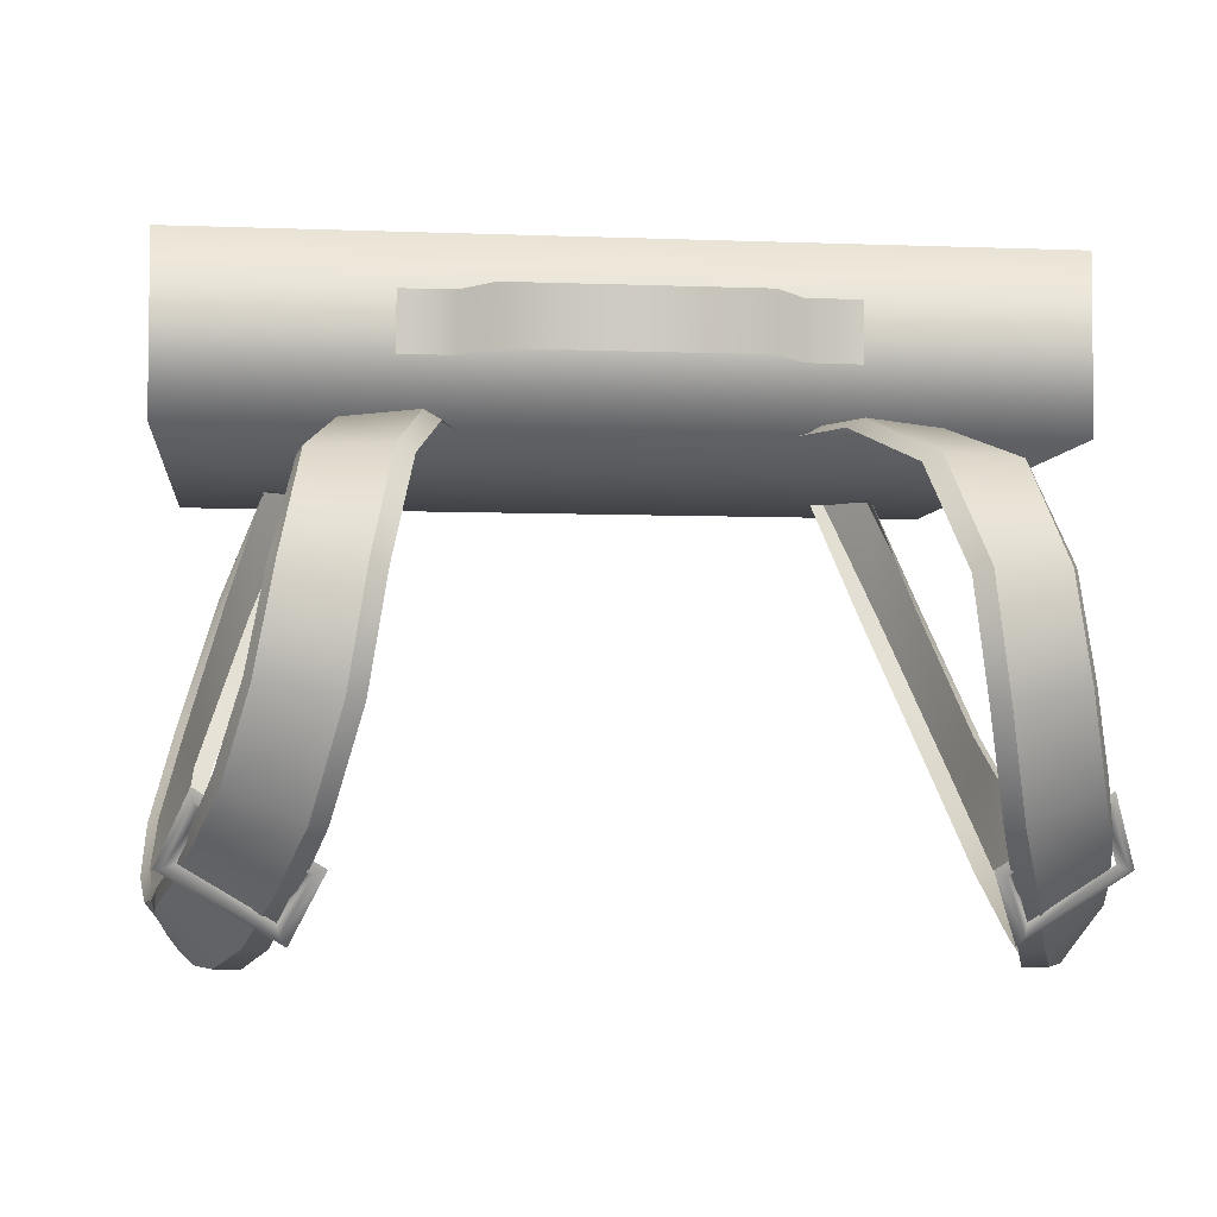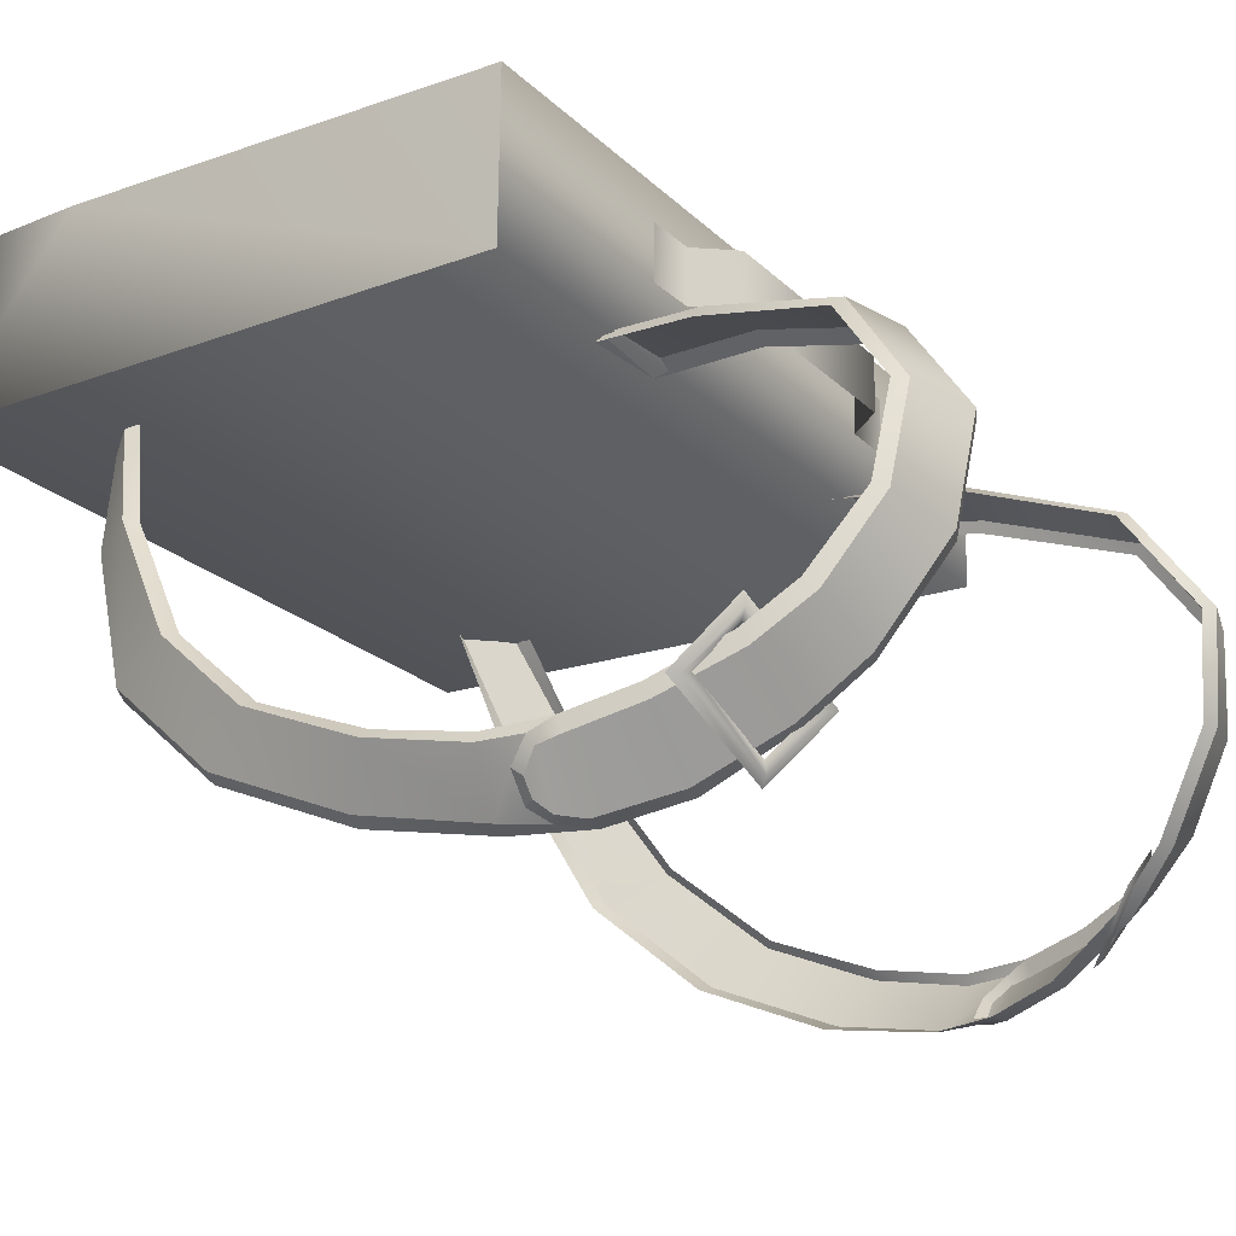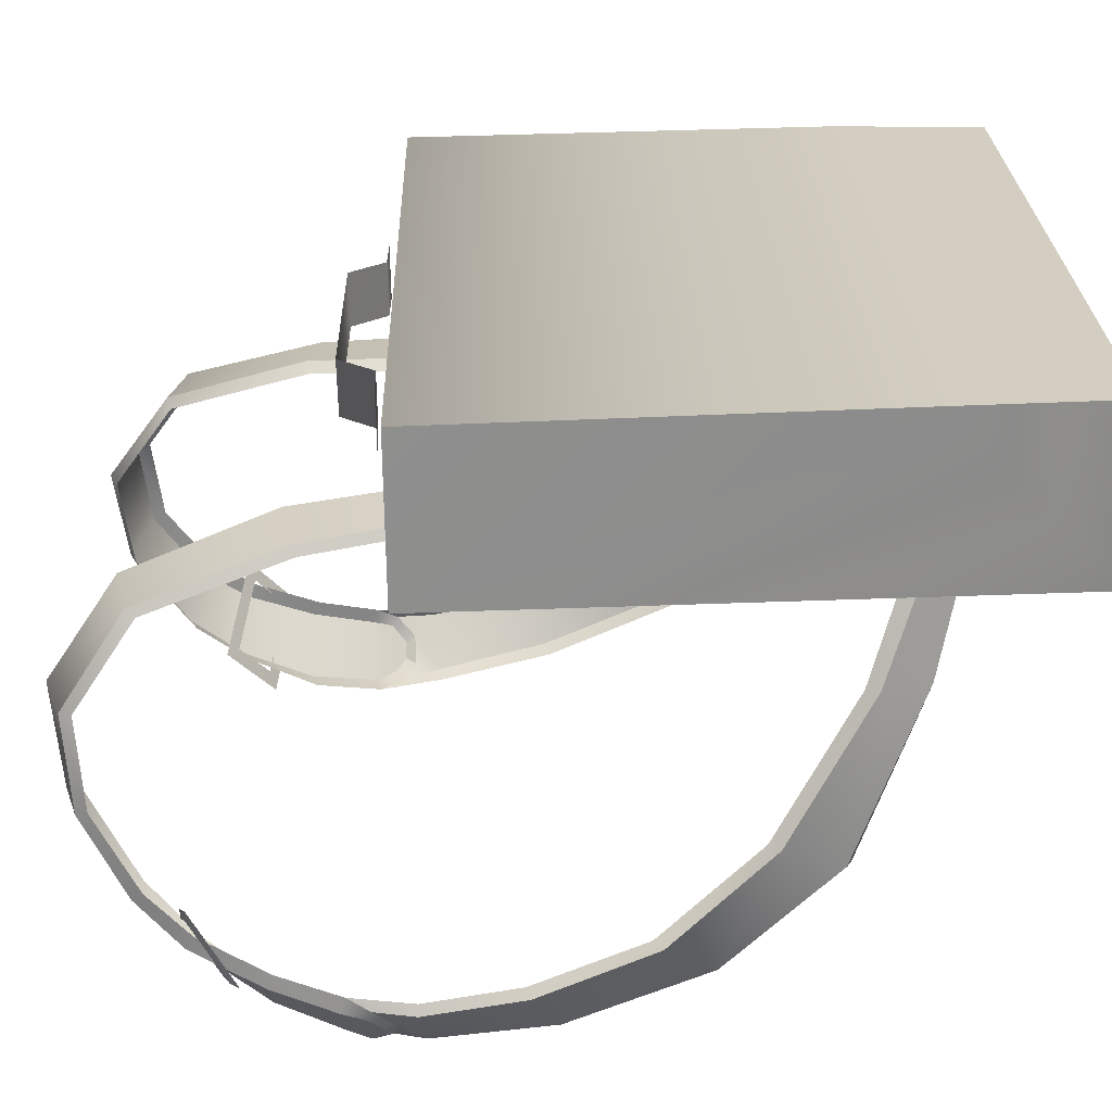
<metadata>
{"format":"obj","ext":"obj","renderer":"f3d","projection":"perspective","resolution":1024,"background":"white","views":[{"elev":-5.5,"azim":-7.1,"up":"+Y"},{"elev":-21.8,"azim":-57.6,"up":"+Y"},{"elev":25.0,"azim":88.7,"up":"+Y"}]}
</metadata>
<code>
g NPC_Female_Size01_Bone_PackageC_001_LOD2
v -0.1096 0.1241 1.183
v -0.1095 0.07928 1.182
v -0.1078 0.1271 1.06
v 0.1096 0.1241 1.183
v 0.1078 0.1271 1.06
v 0.1095 0.07928 1.182
v 0.09384 -0.04292 1.187
v 0.09861 -0.04006 1.184
v 0.09829 -0.04208 1.176
v -0.1088 -0.02851 1.178
v -0.107 -0.0282 1.189
v -0.1043 -0.03354 1.184
v -0.09384 -0.04292 1.187
v -0.09829 -0.04208 1.176
v -0.09861 -0.04006 1.184
v 0.1088 -0.02851 1.178
v 0.1043 -0.03354 1.184
v 0.107 -0.0282 1.189
v 0.1095 0.07928 1.182
v 0.1078 0.1271 1.06
v 0.1052 0.08098 1.017
v -0.1078 0.1271 1.06
v -0.1095 0.07928 1.182
v -0.1052 0.08098 1.017
v -0.1052 0.08098 1.017
v 0.1095 0.07928 1.182
v 0.1052 0.08098 1.017
v -0.1095 0.07928 1.182
v -0.1096 0.1241 1.183
v 0.1096 0.1241 1.183
v 0.1078 0.1271 1.06
v -0.1078 0.1271 1.06
v 0.1078 0.1271 1.06
v -0.1078 0.1271 1.06
v -0.1052 0.1273 1.017
v 0.1052 0.1273 1.017
v 0.04005 0.1102 1.187
v 0.05398 0.1102 1.187
v 0.05397 0.09506 1.186
v 0.04005 0.09508 1.187
v 0.03182 0.1102 1.197
v 0.03181 0.09503 1.196
v -0.03182 0.1102 1.197
v -0.03181 0.09503 1.196
v -0.04005 0.1102 1.187
v -0.04005 0.09508 1.187
v -0.05398 0.1102 1.187
v -0.05397 0.09506 1.186
v 0.06989 -0.02188 1.238
v 0.07788 -0.03798 1.225
v 0.08006 -0.03281 1.227
v 0.07501 -0.02264 1.235
v 0.09813 -0.004767 1.233
v 0.09595 -0.009936 1.232
v 0.07788 -0.03798 1.225
v 0.106 -0.02158 1.22
v 0.1009 -0.02047 1.223
v 0.08006 -0.03281 1.227
v 0.106 -0.02158 1.22
v 0.09813 -0.004767 1.233
v 0.09595 -0.009936 1.232
v 0.1009 -0.02047 1.223
v 0.06989 -0.02188 1.238
v 0.07949 -0.036 1.227
v 0.07788 -0.03798 1.225
v 0.07297 -0.02287 1.238
v 0.08006 -0.03281 1.227
v 0.07501 -0.02264 1.235
v 0.1009 -0.02047 1.223
v 0.08006 -0.03281 1.227
v 0.104 -0.02157 1.223
v 0.07788 -0.03798 1.225
v 0.106 -0.02158 1.22
v 0.09813 -0.004767 1.233
v 0.06989 -0.02188 1.238
v 0.09756 -0.00796 1.233
v 0.07501 -0.02264 1.235
v 0.09595 -0.009936 1.232
v 0.106 -0.02158 1.22
v 0.09813 -0.004767 1.233
v 0.09595 -0.009936 1.232
v 0.1009 -0.02047 1.223
v -0.06989 -0.02188 1.238
v -0.08006 -0.03281 1.227
v -0.07788 -0.03798 1.225
v -0.07501 -0.02264 1.235
v -0.09813 -0.004767 1.233
v -0.09595 -0.009936 1.232
v -0.07788 -0.03798 1.225
v -0.08006 -0.03281 1.227
v -0.1009 -0.02047 1.223
v -0.106 -0.02158 1.22
v -0.106 -0.02158 1.22
v -0.1009 -0.02047 1.223
v -0.09595 -0.009936 1.232
v -0.09813 -0.004767 1.233
v -0.06989 -0.02188 1.238
v -0.07788 -0.03798 1.225
v -0.07949 -0.036 1.227
v -0.07297 -0.02287 1.238
v -0.08006 -0.03281 1.227
v -0.07501 -0.02264 1.235
v -0.1009 -0.02047 1.223
v -0.08006 -0.03281 1.227
v -0.104 -0.02157 1.223
v -0.07788 -0.03798 1.225
v -0.106 -0.02158 1.22
v -0.09813 -0.004767 1.233
v -0.06989 -0.02188 1.238
v -0.09756 -0.00796 1.233
v -0.07501 -0.02264 1.235
v -0.09595 -0.009936 1.232
v -0.106 -0.02158 1.22
v -0.09813 -0.004767 1.233
v -0.09595 -0.009936 1.232
v -0.1009 -0.02047 1.223
v 0.04451 0.08138 1.18
v 0.06365 0.08023 1.18
v 0.06779 0.07718 1.207
v 0.04927 0.07877 1.21
v 0.0572 0.06523 1.25
v 0.04927 0.07877 1.21
v 0.06779 0.07718 1.207
v 0.07604 0.06494 1.246
v 0.06319 0.03927 1.268
v 0.0572 0.06523 1.25
v 0.07604 0.06494 1.246
v 0.08138 0.04004 1.262
v 0.06754 0.01188 1.264
v 0.08616 0.01505 1.26
v 0.09206 -0.005433 1.247
v 0.07423 -0.01302 1.249
v 0.09829 -0.04208 1.176
v 0.1106 -0.02284 1.151
v 0.1024 -0.03565 1.144
v 0.1088 -0.02851 1.178
v 0.1043 -0.03354 1.184
v 0.09829 -0.04208 1.176
v 0.09861 -0.04006 1.184
v 0.1024 -0.03565 1.144
v 0.1106 -0.02284 1.151
v 0.11 -0.009685 1.12
v 0.1033 -0.01983 1.106
v 0.1033 -0.01983 1.106
v 0.11 -0.009685 1.12
v 0.1043 0.01379 1.092
v 0.09945 0.006174 1.076
v 0.09945 0.006174 1.076
v 0.1043 0.01379 1.092
v 0.09373 0.0501 1.069
v 0.08548 0.04783 1.055
v 0.08548 0.04783 1.055
v 0.09373 0.0501 1.069
v 0.08208 0.08035 1.057
v 0.07192 0.08123 1.046
v 0.08138 0.04004 1.262
v 0.08616 0.01505 1.26
v 0.06754 0.01188 1.264
v 0.06319 0.03927 1.268
v 0.07423 -0.01302 1.249
v 0.09206 -0.005433 1.247
v 0.09721 -0.01608 1.234
v 0.08051 -0.02685 1.234
v 0.08051 -0.02685 1.234
v 0.1019 -0.02459 1.214
v 0.08721 -0.03843 1.214
v 0.09763 -0.04232 1.19
v 0.1036 -0.03551 1.186
v 0.1006 -0.0395 1.187
v 0.1063 -0.03088 1.191
v 0.09343 -0.04306 1.195
v 0.1058 -0.02941 1.197
v 0.09763 -0.04232 1.19
v 0.08721 -0.03843 1.214
v 0.1019 -0.02459 1.214
v 0.1058 -0.02941 1.197
v 0.04927 0.07877 1.21
v 0.03981 0.0793 1.177
v 0.04451 0.08138 1.18
v 0.04499 0.07661 1.209
v 0.04927 0.07877 1.21
v 0.0572 0.06523 1.25
v 0.05302 0.06337 1.248
v 0.06319 0.03927 1.268
v 0.0572 0.06523 1.25
v 0.05908 0.0382 1.266
v 0.06754 0.01188 1.264
v 0.06336 0.01131 1.262
v 0.07423 -0.01302 1.249
v 0.06754 0.01188 1.264
v 0.07004 -0.01321 1.247
v 0.08051 -0.02685 1.234
v 0.07423 -0.01302 1.249
v 0.07546 -0.02606 1.233
v 0.08721 -0.03843 1.214
v 0.08051 -0.02685 1.234
v 0.08157 -0.0385 1.213
v 0.08721 -0.03843 1.214
v 0.09343 -0.04306 1.195
v 0.08738 -0.04326 1.194
v 0.06365 0.08023 1.18
v 0.06487 0.07778 1.178
v 0.06916 0.07454 1.206
v 0.06779 0.07718 1.207
v 0.06779 0.07718 1.207
v 0.0774 0.06306 1.243
v 0.07604 0.06494 1.246
v 0.07604 0.06494 1.246
v 0.08305 0.04033 1.259
v 0.08138 0.04004 1.262
v 0.08138 0.04004 1.262
v 0.08771 0.01637 1.256
v 0.08616 0.01505 1.26
v 0.09362 -0.002672 1.244
v 0.09206 -0.005433 1.247
v 0.09206 -0.005433 1.247
v 0.09777 -0.01224 1.232
v 0.09721 -0.01608 1.234
v 0.09721 -0.01608 1.234
v 0.102 -0.02061 1.213
v 0.1019 -0.02459 1.214
v 0.1019 -0.02459 1.214
v 0.1054 -0.02501 1.195
v 0.1058 -0.02941 1.197
v 0.06365 0.08023 1.18
v 0.04451 0.08138 1.18
v 0.03981 0.0793 1.177
v 0.06487 0.07778 1.178
v 0.09384 -0.04292 1.187
v 0.09367 -0.04333 1.175
v 0.08738 -0.04326 1.194
v 0.09829 -0.04208 1.176
v 0.1024 -0.03565 1.144
v 0.09793 -0.03728 1.142
v 0.1033 -0.01983 1.106
v 0.1024 -0.03565 1.144
v 0.09909 -0.02133 1.105
v 0.09945 0.006174 1.076
v 0.1033 -0.01983 1.106
v 0.09513 0.004683 1.074
v 0.08548 0.04783 1.055
v 0.09945 0.006174 1.076
v 0.08088 0.04664 1.055
v 0.07192 0.08123 1.046
v 0.0678 0.08106 1.048
v 0.08548 0.04783 1.055
v 0.1088 -0.02851 1.178
v 0.1083 -0.02073 1.152
v 0.1106 -0.02284 1.151
v 0.1073 -0.02583 1.178
v 0.107 -0.0282 1.189
v 0.1054 -0.02501 1.195
v 0.1088 -0.02851 1.178
v 0.1106 -0.02284 1.151
v 0.1073 -0.008713 1.122
v 0.11 -0.009685 1.12
v 0.11 -0.009685 1.12
v 0.1018 0.01401 1.095
v 0.1043 0.01379 1.092
v 0.1043 0.01379 1.092
v 0.09183 0.04958 1.073
v 0.09373 0.0501 1.069
v 0.09373 0.0501 1.069
v 0.0819 0.08082 1.062
v 0.08208 0.08035 1.057
v 0.08208 0.08035 1.057
v 0.0819 0.08082 1.062
v 0.0678 0.08106 1.048
v 0.07192 0.08123 1.046
v 0.1006 -0.0395 1.187
v 0.09861 -0.04006 1.184
v 0.09384 -0.04292 1.187
v 0.09763 -0.04232 1.19
v 0.1036 -0.03551 1.186
v 0.1043 -0.03354 1.184
v 0.09861 -0.04006 1.184
v 0.1006 -0.0395 1.187
v 0.1063 -0.03088 1.191
v 0.1043 -0.03354 1.184
v 0.1036 -0.03551 1.186
v 0.107 -0.0282 1.189
v 0.1058 -0.02941 1.197
v 0.1054 -0.02501 1.195
v 0.1063 -0.03088 1.191
v 0.09763 -0.04232 1.19
v 0.09384 -0.04292 1.187
v 0.08738 -0.04326 1.194
v 0.09343 -0.04306 1.195
v -0.04451 0.08138 1.18
v -0.04927 0.07877 1.21
v -0.06779 0.07718 1.207
v -0.06365 0.08023 1.18
v -0.0572 0.06523 1.25
v -0.07604 0.06494 1.246
v -0.06779 0.07718 1.207
v -0.04927 0.07877 1.21
v -0.06319 0.03927 1.268
v -0.08138 0.04004 1.262
v -0.07604 0.06494 1.246
v -0.0572 0.06523 1.25
v -0.06754 0.01188 1.264
v -0.07423 -0.01302 1.249
v -0.09206 -0.005433 1.247
v -0.08616 0.01505 1.26
v -0.09829 -0.04208 1.176
v -0.1024 -0.03565 1.144
v -0.1106 -0.02284 1.151
v -0.1088 -0.02851 1.178
v -0.09829 -0.04208 1.176
v -0.1043 -0.03354 1.184
v -0.09861 -0.04006 1.184
v -0.1024 -0.03565 1.144
v -0.1033 -0.01983 1.106
v -0.11 -0.009685 1.12
v -0.1106 -0.02284 1.151
v -0.1033 -0.01983 1.106
v -0.09945 0.006174 1.076
v -0.1043 0.01379 1.092
v -0.11 -0.009685 1.12
v -0.09945 0.006174 1.076
v -0.08548 0.04783 1.055
v -0.09373 0.0501 1.069
v -0.1043 0.01379 1.092
v -0.08548 0.04783 1.055
v -0.07192 0.08123 1.046
v -0.08208 0.08035 1.057
v -0.09373 0.0501 1.069
v -0.08138 0.04004 1.262
v -0.06319 0.03927 1.268
v -0.06754 0.01188 1.264
v -0.08616 0.01505 1.26
v -0.07423 -0.01302 1.249
v -0.08051 -0.02685 1.234
v -0.09721 -0.01608 1.234
v -0.09206 -0.005433 1.247
v -0.08051 -0.02685 1.234
v -0.1019 -0.02459 1.214
v -0.08721 -0.03843 1.214
v -0.09763 -0.04232 1.19
v -0.1006 -0.0395 1.187
v -0.1036 -0.03551 1.186
v -0.1063 -0.03088 1.191
v -0.09343 -0.04306 1.195
v -0.09763 -0.04232 1.19
v -0.1058 -0.02941 1.197
v -0.1058 -0.02941 1.197
v -0.1019 -0.02459 1.214
v -0.08721 -0.03843 1.214
v -0.04927 0.07877 1.21
v -0.04451 0.08138 1.18
v -0.03981 0.0793 1.177
v -0.04499 0.07661 1.209
v -0.0572 0.06523 1.25
v -0.04927 0.07877 1.21
v -0.05302 0.06337 1.248
v -0.06319 0.03927 1.268
v -0.0572 0.06523 1.25
v -0.05908 0.0382 1.266
v -0.06754 0.01188 1.264
v -0.06336 0.01131 1.262
v -0.07423 -0.01302 1.249
v -0.06754 0.01188 1.264
v -0.07004 -0.01321 1.247
v -0.08051 -0.02685 1.234
v -0.07423 -0.01302 1.249
v -0.07546 -0.02606 1.233
v -0.08721 -0.03843 1.214
v -0.08051 -0.02685 1.234
v -0.08157 -0.0385 1.213
v -0.08738 -0.04326 1.194
v -0.09343 -0.04306 1.195
v -0.08721 -0.03843 1.214
v -0.06365 0.08023 1.18
v -0.06779 0.07718 1.207
v -0.06916 0.07454 1.206
v -0.06487 0.07778 1.178
v -0.06779 0.07718 1.207
v -0.0774 0.06306 1.243
v -0.07604 0.06494 1.246
v -0.07604 0.06494 1.246
v -0.08305 0.04033 1.259
v -0.08138 0.04004 1.262
v -0.08138 0.04004 1.262
v -0.08771 0.01637 1.256
v -0.08616 0.01505 1.26
v -0.09362 -0.002672 1.244
v -0.09206 -0.005433 1.247
v -0.09206 -0.005433 1.247
v -0.09777 -0.01224 1.232
v -0.09721 -0.01608 1.234
v -0.09721 -0.01608 1.234
v -0.102 -0.02061 1.213
v -0.1019 -0.02459 1.214
v -0.1019 -0.02459 1.214
v -0.1054 -0.02501 1.195
v -0.1058 -0.02941 1.197
v -0.06365 0.08023 1.18
v -0.06487 0.07778 1.178
v -0.03981 0.0793 1.177
v -0.04451 0.08138 1.18
v -0.09829 -0.04208 1.176
v -0.09384 -0.04292 1.187
v -0.08738 -0.04326 1.194
v -0.09367 -0.04333 1.175
v -0.1024 -0.03565 1.144
v -0.09793 -0.03728 1.142
v -0.1033 -0.01983 1.106
v -0.1024 -0.03565 1.144
v -0.09909 -0.02133 1.105
v -0.09945 0.006174 1.076
v -0.1033 -0.01983 1.106
v -0.09513 0.004683 1.074
v -0.08548 0.04783 1.055
v -0.09945 0.006174 1.076
v -0.08088 0.04664 1.055
v -0.07192 0.08123 1.046
v -0.08548 0.04783 1.055
v -0.0678 0.08106 1.048
v -0.1088 -0.02851 1.178
v -0.1106 -0.02284 1.151
v -0.1083 -0.02073 1.152
v -0.1073 -0.02583 1.178
v -0.107 -0.0282 1.189
v -0.1088 -0.02851 1.178
v -0.1054 -0.02501 1.195
v -0.1106 -0.02284 1.151
v -0.1073 -0.008713 1.122
v -0.11 -0.009685 1.12
v -0.11 -0.009685 1.12
v -0.1018 0.01401 1.095
v -0.1043 0.01379 1.092
v -0.1043 0.01379 1.092
v -0.09183 0.04958 1.073
v -0.09373 0.0501 1.069
v -0.09373 0.0501 1.069
v -0.0819 0.08082 1.062
v -0.08208 0.08035 1.057
v -0.08208 0.08035 1.057
v -0.07192 0.08123 1.046
v -0.0678 0.08106 1.048
v -0.0819 0.08082 1.062
v -0.1006 -0.0395 1.187
v -0.09763 -0.04232 1.19
v -0.09384 -0.04292 1.187
v -0.09861 -0.04006 1.184
v -0.1036 -0.03551 1.186
v -0.1006 -0.0395 1.187
v -0.09861 -0.04006 1.184
v -0.1043 -0.03354 1.184
v -0.1063 -0.03088 1.191
v -0.1036 -0.03551 1.186
v -0.1043 -0.03354 1.184
v -0.107 -0.0282 1.189
v -0.1058 -0.02941 1.197
v -0.1063 -0.03088 1.191
v -0.1054 -0.02501 1.195
v -0.09763 -0.04232 1.19
v -0.09343 -0.04306 1.195
v -0.08738 -0.04326 1.194
v -0.09384 -0.04292 1.187
v 0.1052 0.08098 1.017
v 0.1078 0.1271 1.06
v 0.1052 0.1273 1.017
v -0.1052 0.08098 1.017
v -0.1052 0.1273 1.017
v -0.1078 0.1271 1.06
g NPC_Female_Size01_Bone_PackageC_001_LOD2_0
f 3 2 1
f 6 5 4
f 9 8 7
f 12 11 10
f 15 14 13
f 18 17 16
f 21 20 19
f 24 23 22
f 27 26 25
f 26 28 25
f 28 26 29
f 26 30 29
f 30 31 29
f 31 32 29
f 35 34 33
f 36 35 33
f 39 38 37
f 40 39 37
f 40 37 41
f 42 40 41
f 42 41 43
f 44 42 43
f 43 45 44
f 45 46 44
f 45 47 46
f 47 48 46
f 51 50 49
f 52 51 49
f 52 49 53
f 54 52 53
f 57 56 55
f 58 57 55
f 61 60 59
f 62 61 59
f 65 64 63
f 64 66 63
f 66 64 67
f 68 66 67
f 70 64 69
f 64 71 69
f 71 64 72
f 73 71 72
f 75 66 74
f 66 76 74
f 76 66 77
f 78 76 77
f 76 71 79
f 80 76 79
f 71 76 81
f 82 71 81
f 85 84 83
f 84 86 83
f 83 86 87
f 86 88 87
f 91 90 89
f 92 91 89
f 95 94 93
f 96 95 93
f 99 98 97
f 100 99 97
f 99 100 101
f 100 102 101
f 99 104 103
f 105 99 103
f 99 105 106
f 105 107 106
f 100 109 108
f 110 100 108
f 100 110 111
f 110 112 111
f 105 110 113
f 110 114 113
f 110 105 115
f 105 116 115
f 119 118 117
f 120 119 117
f 123 122 121
f 124 123 121
f 127 126 125
f 128 127 125
f 131 130 129
f 132 131 129
f 135 134 133
f 134 136 133
f 138 136 137
f 139 138 137
f 142 141 140
f 143 142 140
f 146 145 144
f 147 146 144
f 150 149 148
f 151 150 148
f 154 153 152
f 155 154 152
f 158 157 156
f 159 158 156
f 162 161 160
f 163 162 160
f 165 162 164
f 166 165 164
f 169 168 167
f 168 170 167
f 170 172 171
f 173 170 171
f 175 174 171
f 176 175 171
f 179 178 177
f 178 180 177
f 182 181 180
f 183 182 180
f 185 183 184
f 183 186 184
f 184 186 187
f 186 188 187
f 190 188 189
f 188 191 189
f 193 191 192
f 191 194 192
f 196 194 195
f 194 197 195
f 199 198 197
f 200 199 197
f 203 202 201
f 204 203 201
f 206 203 205
f 207 206 205
f 209 206 208
f 210 209 208
f 212 209 211
f 213 212 211
f 214 212 213
f 215 214 213
f 217 214 216
f 218 217 216
f 220 217 219
f 221 220 219
f 223 220 222
f 224 223 222
f 227 226 225
f 228 227 225
f 231 230 229
f 230 232 229
f 232 230 233
f 230 234 233
f 236 234 235
f 234 237 235
f 239 237 238
f 237 240 238
f 242 240 241
f 240 243 241
f 243 245 244
f 246 243 244
f 249 248 247
f 248 250 247
f 250 252 251
f 253 250 251
f 255 248 254
f 256 255 254
f 258 255 257
f 259 258 257
f 261 258 260
f 262 261 260
f 264 261 263
f 265 264 263
f 268 267 266
f 269 268 266
f 272 271 270
f 273 272 270
f 276 275 274
f 277 276 274
f 280 279 278
f 279 281 278
f 281 283 282
f 284 281 282
f 287 286 285
f 288 287 285
f 291 290 289
f 292 291 289
f 295 294 293
f 296 295 293
f 299 298 297
f 300 299 297
f 303 302 301
f 304 303 301
f 307 306 305
f 308 307 305
f 310 308 309
f 311 310 309
f 314 313 312
f 315 314 312
f 318 317 316
f 319 318 316
f 322 321 320
f 323 322 320
f 326 325 324
f 327 326 324
f 330 329 328
f 331 330 328
f 334 333 332
f 335 334 332
f 334 337 336
f 337 338 336
f 341 340 339
f 342 341 339
f 342 344 343
f 345 342 343
f 347 346 343
f 348 347 343
f 351 350 349
f 352 351 349
f 354 353 352
f 353 355 352
f 355 357 356
f 358 355 356
f 358 356 359
f 360 358 359
f 360 362 361
f 363 360 361
f 363 365 364
f 366 363 364
f 366 368 367
f 369 366 367
f 371 370 369
f 372 371 369
f 375 374 373
f 376 375 373
f 375 378 377
f 378 379 377
f 378 381 380
f 381 382 380
f 381 384 383
f 384 385 383
f 384 386 385
f 386 387 385
f 386 389 388
f 389 390 388
f 389 392 391
f 392 393 391
f 392 395 394
f 395 396 394
f 399 398 397
f 400 399 397
f 403 402 401
f 404 403 401
f 404 401 405
f 406 404 405
f 406 408 407
f 409 406 407
f 409 411 410
f 412 409 410
f 412 414 413
f 415 412 413
f 415 417 416
f 418 415 416
f 421 420 419
f 422 421 419
f 422 424 423
f 425 422 423
f 421 427 426
f 427 428 426
f 427 430 429
f 430 431 429
f 430 433 432
f 433 434 432
f 433 436 435
f 436 437 435
f 440 439 438
f 441 440 438
f 444 443 442
f 445 444 442
f 448 447 446
f 449 448 446
f 452 451 450
f 453 452 450
f 453 455 454
f 456 453 454
f 459 458 457
f 460 459 457
f 463 462 461
f 461 464 463
f 464 465 463
f 465 464 466

</code>
